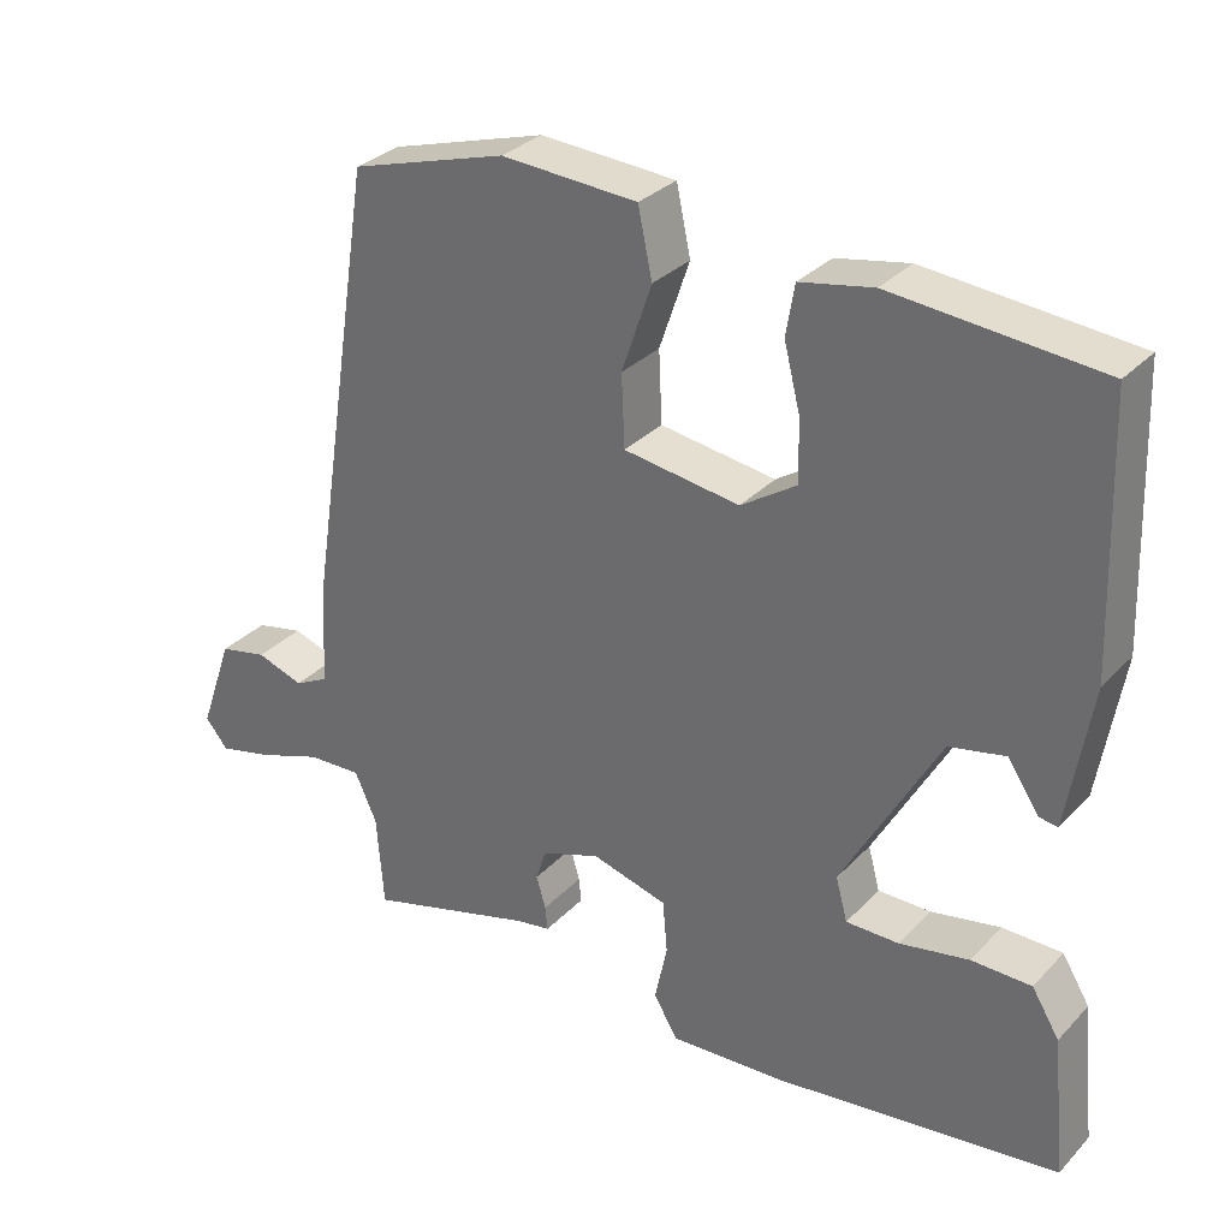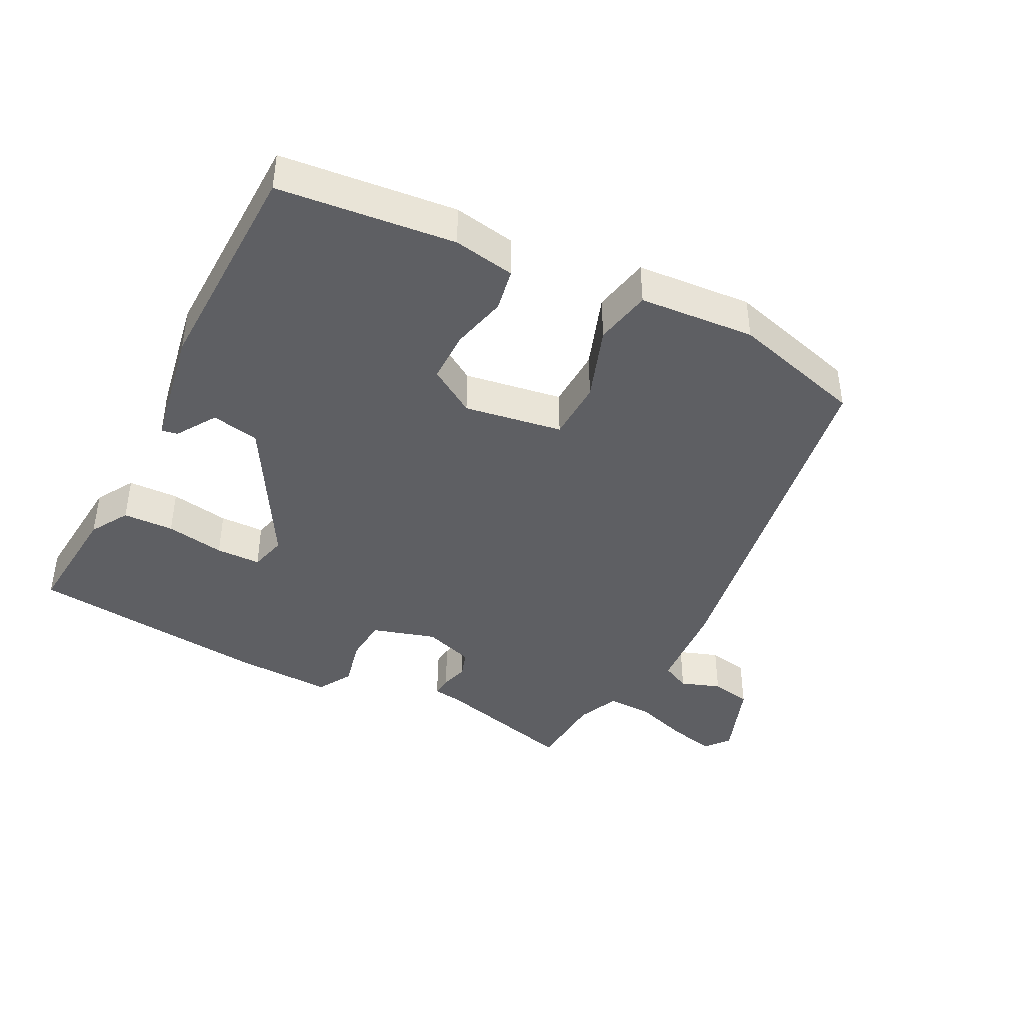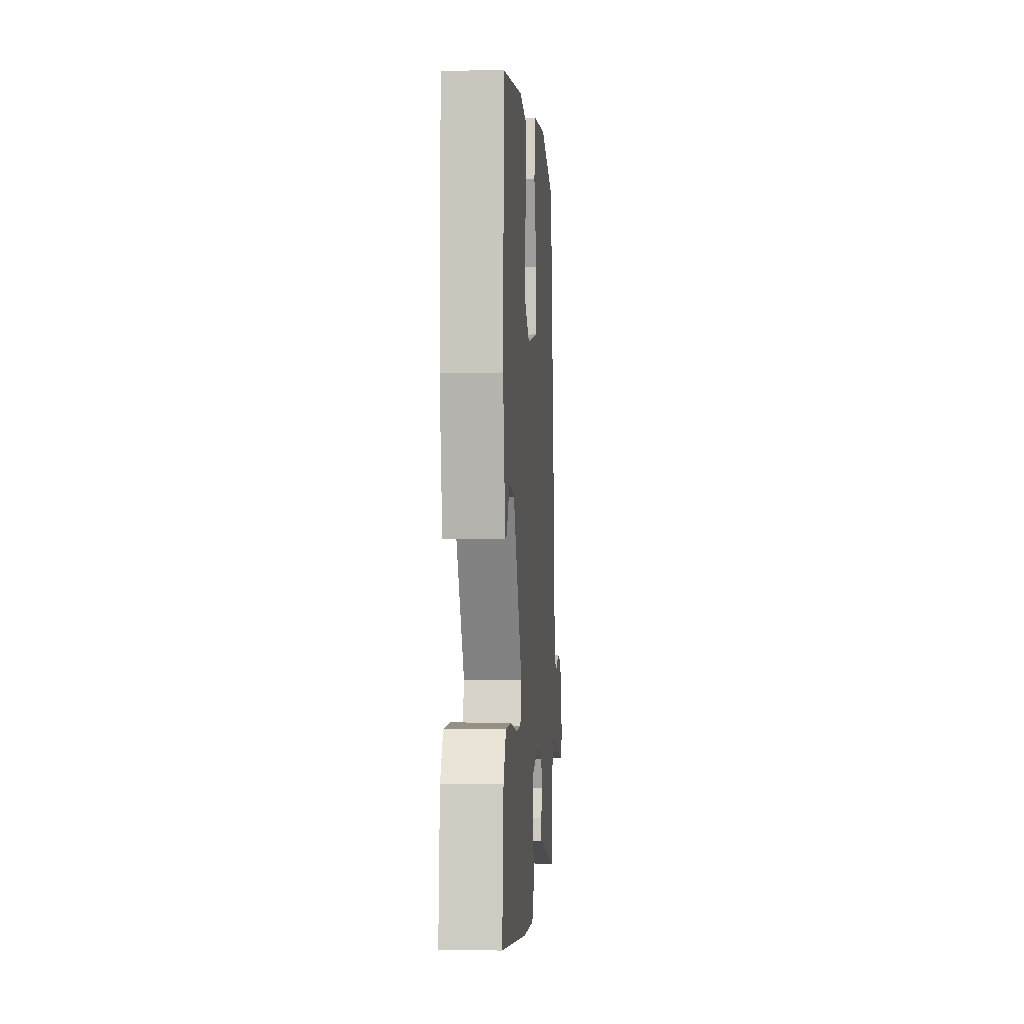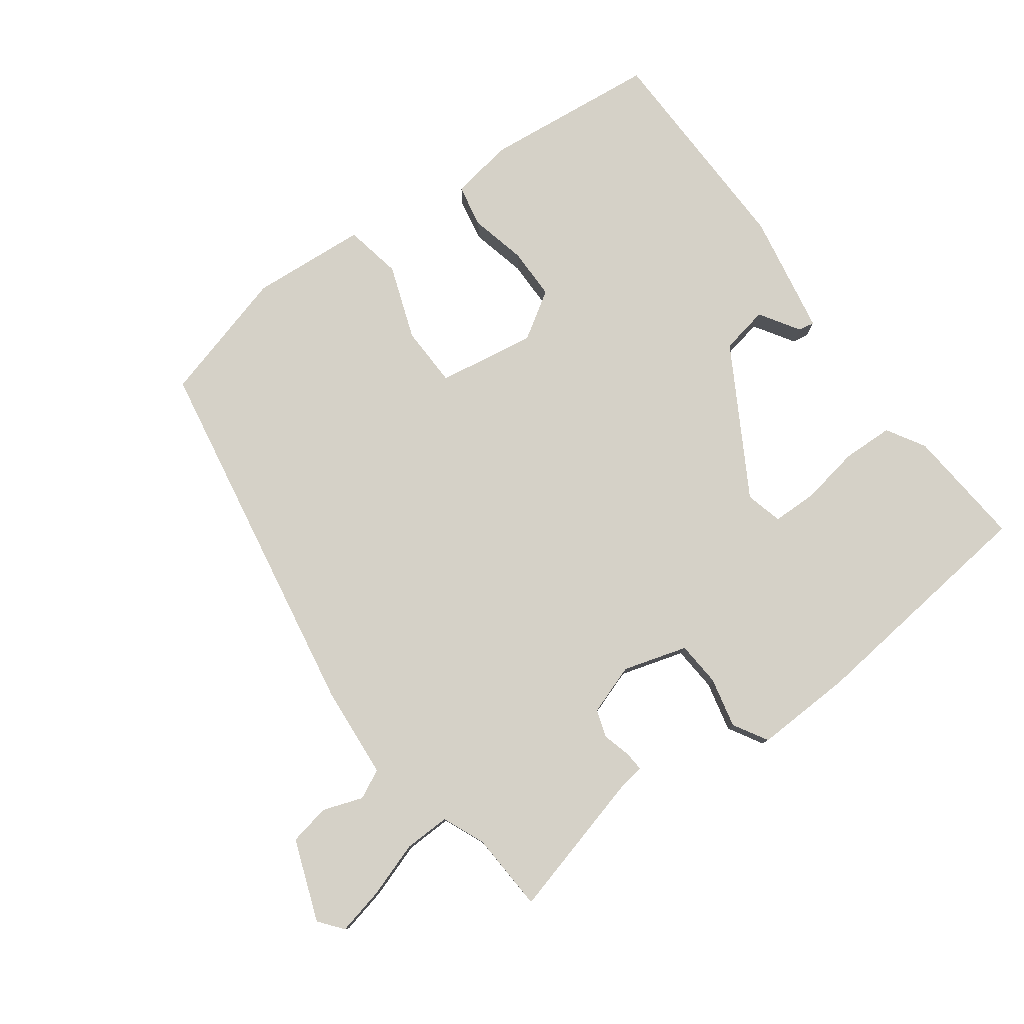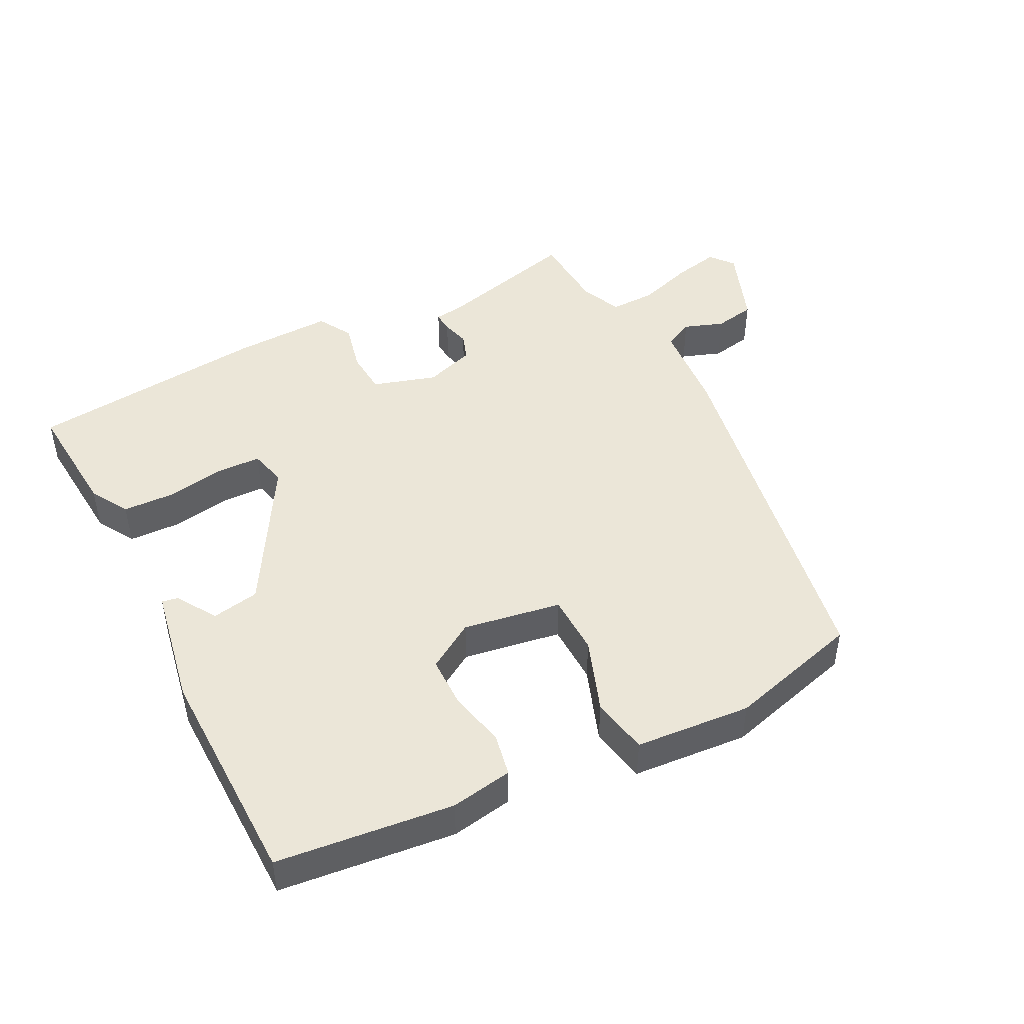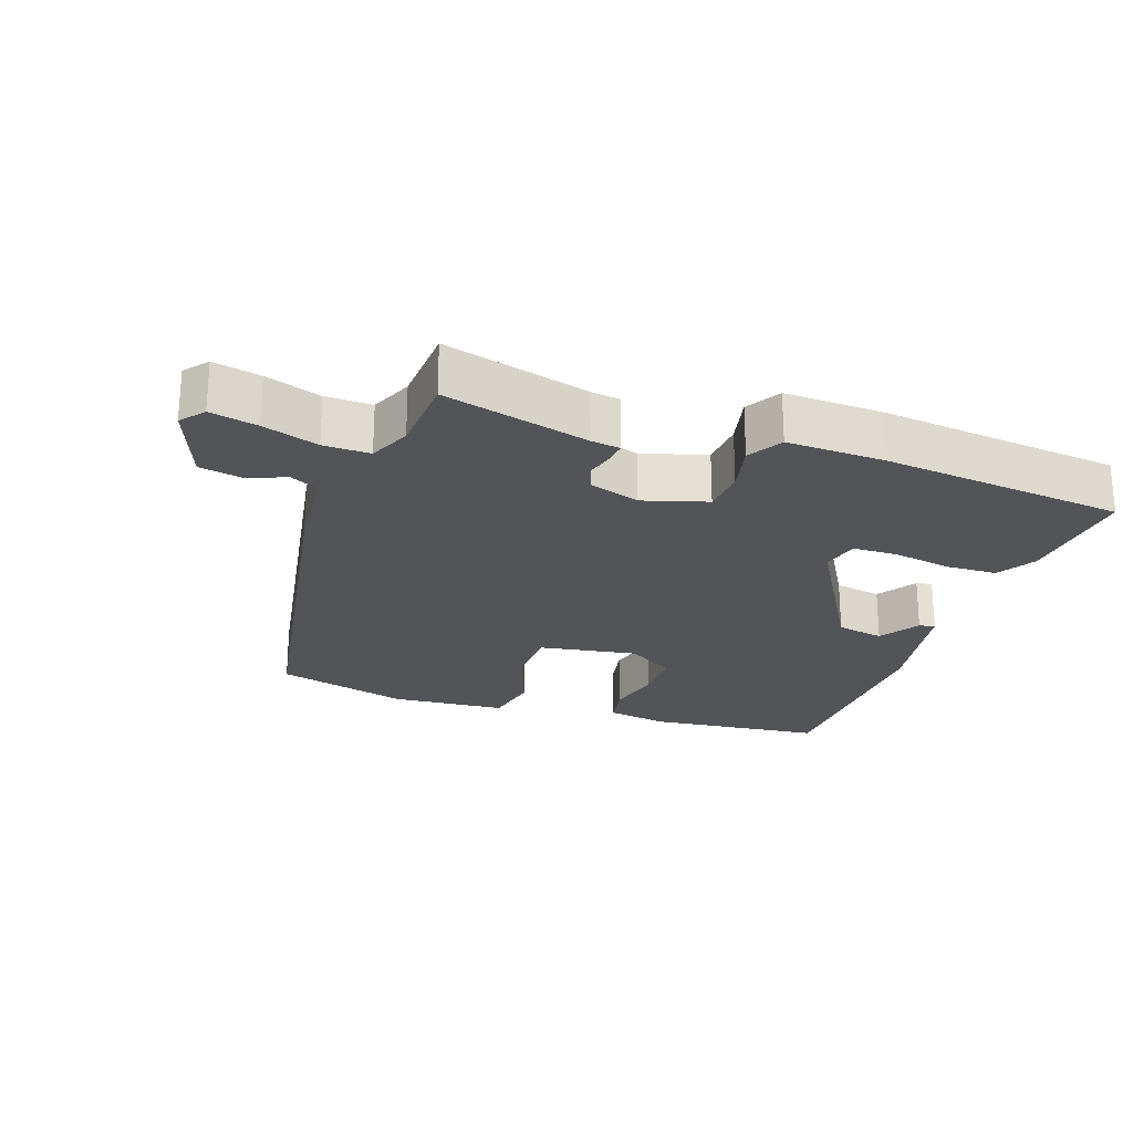
<metadata>
{"format":"obj","ext":"obj","renderer":"f3d","projection":"perspective","resolution":1024,"background":"white","views":[{"elev":31.3,"azim":-144.8,"up":"+Z"},{"elev":-41.5,"azim":-26.3,"up":"+Y"},{"elev":-0.4,"azim":-85.8,"up":"+Z"},{"elev":79.1,"azim":144.7,"up":"+Y"},{"elev":46.3,"azim":-25.9,"up":"+Y"},{"elev":-23.5,"azim":161.9,"up":"+Y"}]}
</metadata>
<code>
v 0.45 0.07 -0.513
v 0.235 0.07 -0.452
v 0.192 0.07 -0.445
v 0.195 0.07 -0.414
v 0.207 0.07 -0.373
v 0.194 0.07 -0.332
v 0.119 0.07 -0.305
v 0.023 0.07 -0.332
v 0.017 0.07 -0.399
v 0.033 0.07 -0.474
v 0.002 0.07 -0.525
v -0.145 0.07 -0.517
v -0.506 0.07 -0.471
v -0.488 0.07 -0.292
v -0.453 0.07 -0.235
v -0.377 0.07 -0.234
v -0.289 0.07 -0.251
v -0.222 0.07 -0.251
v -0.207 0.07 -0.196
v -0.33 0.07 0.025
v -0.401 0.07 0.04
v -0.44 0.07 -0.019
v -0.464 0.07 -0.023
v -0.494 0.07 0.159
v -0.482 0.07 0.493
v -0.219 0.07 0.516
v -0.127 0.07 0.498
v -0.116 0.07 0.434
v -0.137 0.07 0.351
v -0.138 0.07 0.273
v -0.068 0.07 0.227
v 0.079 0.07 0.248
v 0.083 0.07 0.339
v 0.045 0.07 0.451
v 0.063 0.07 0.536
v 0.236 0.07 0.546
v 0.434 0.07 0.487
v 0.521 0.07 -0.069
v 0.53 0.07 -0.209
v 0.573 0.07 -0.231
v 0.633 0.07 -0.211
v 0.694 0.07 -0.224
v 0.737 0.07 -0.346
v 0.708 0.07 -0.381
v 0.638 0.07 -0.364
v 0.556 0.07 -0.335
v 0.487 0.07 -0.332
v 0.459 0.07 -0.394
v 0.45 0 -0.513
v 0.235 0 -0.452
v 0.192 0 -0.445
v 0.195 0 -0.414
v 0.207 0 -0.373
v 0.194 0 -0.332
v 0.119 0 -0.305
v 0.023 0 -0.332
v 0.017 0 -0.399
v 0.033 0 -0.474
v 0.002 0 -0.525
v -0.145 0 -0.517
v -0.506 0 -0.471
v -0.488 0 -0.292
v -0.453 0 -0.235
v -0.377 0 -0.234
v -0.289 0 -0.251
v -0.222 0 -0.251
v -0.207 0 -0.196
v -0.33 0 0.025
v -0.401 0 0.04
v -0.44 0 -0.019
v -0.464 0 -0.023
v -0.494 0 0.159
v -0.482 0 0.493
v -0.219 0 0.516
v -0.127 0 0.498
v -0.116 0 0.434
v -0.137 0 0.351
v -0.138 0 0.273
v -0.068 0 0.227
v 0.079 0 0.248
v 0.083 0 0.339
v 0.045 0 0.451
v 0.063 0 0.536
v 0.236 0 0.546
v 0.434 0 0.487
v 0.521 0 -0.069
v 0.53 0 -0.209
v 0.573 0 -0.231
v 0.633 0 -0.211
v 0.694 0 -0.224
v 0.737 0 -0.346
v 0.708 0 -0.381
v 0.638 0 -0.364
v 0.556 0 -0.335
v 0.487 0 -0.332
v 0.459 0 -0.394
f 43 44 45 46
f 41 42 43 46
f 40 41 46 47
f 39 40 47
f 38 39 47 48
f 36 37 38 48
f 33 34 35 36
f 32 33 36 48
f 26 27 28 29
f 26 29 30
f 25 26 30
f 24 25 30 31
f 21 22 23 24
f 20 21 24 31
f 14 15 16 17
f 14 17 18
f 13 14 18
f 12 13 18
f 9 10 11 12
f 8 9 12 18
f 7 8 18 19
f 2 3 4 5
f 2 5 6
f 1 2 6
f 48 1 6
f 32 48 6 7
f 20 31 32
f 7 19 20 32
f 94 93 92 91
f 94 91 90 89
f 95 94 89 88
f 95 88 87
f 96 95 87 86
f 96 86 85 84
f 84 83 82 81
f 96 84 81 80
f 77 76 75 74
f 78 77 74
f 78 74 73
f 79 78 73 72
f 72 71 70 69
f 79 72 69 68
f 65 64 63 62
f 66 65 62
f 66 62 61
f 66 61 60
f 60 59 58 57
f 66 60 57 56
f 67 66 56 55
f 53 52 51 50
f 54 53 50
f 54 50 49
f 54 49 96
f 55 54 96 80
f 80 79 68
f 80 68 67 55
f 1 49 50 2
f 2 50 51 3
f 3 51 52 4
f 4 52 53 5
f 5 53 54 6
f 6 54 55 7
f 7 55 56 8
f 8 56 57 9
f 9 57 58 10
f 10 58 59 11
f 11 59 60 12
f 12 60 61 13
f 13 61 62 14
f 14 62 63 15
f 15 63 64 16
f 16 64 65 17
f 17 65 66 18
f 18 66 67 19
f 19 67 68 20
f 20 68 69 21
f 21 69 70 22
f 22 70 71 23
f 23 71 72 24
f 24 72 73 25
f 25 73 74 26
f 26 74 75 27
f 27 75 76 28
f 28 76 77 29
f 29 77 78 30
f 30 78 79 31
f 31 79 80 32
f 32 80 81 33
f 33 81 82 34
f 34 82 83 35
f 35 83 84 36
f 36 84 85 37
f 37 85 86 38
f 38 86 87 39
f 39 87 88 40
f 40 88 89 41
f 41 89 90 42
f 42 90 91 43
f 43 91 92 44
f 44 92 93 45
f 45 93 94 46
f 46 94 95 47
f 47 95 96 48
f 48 96 49 1

</code>
